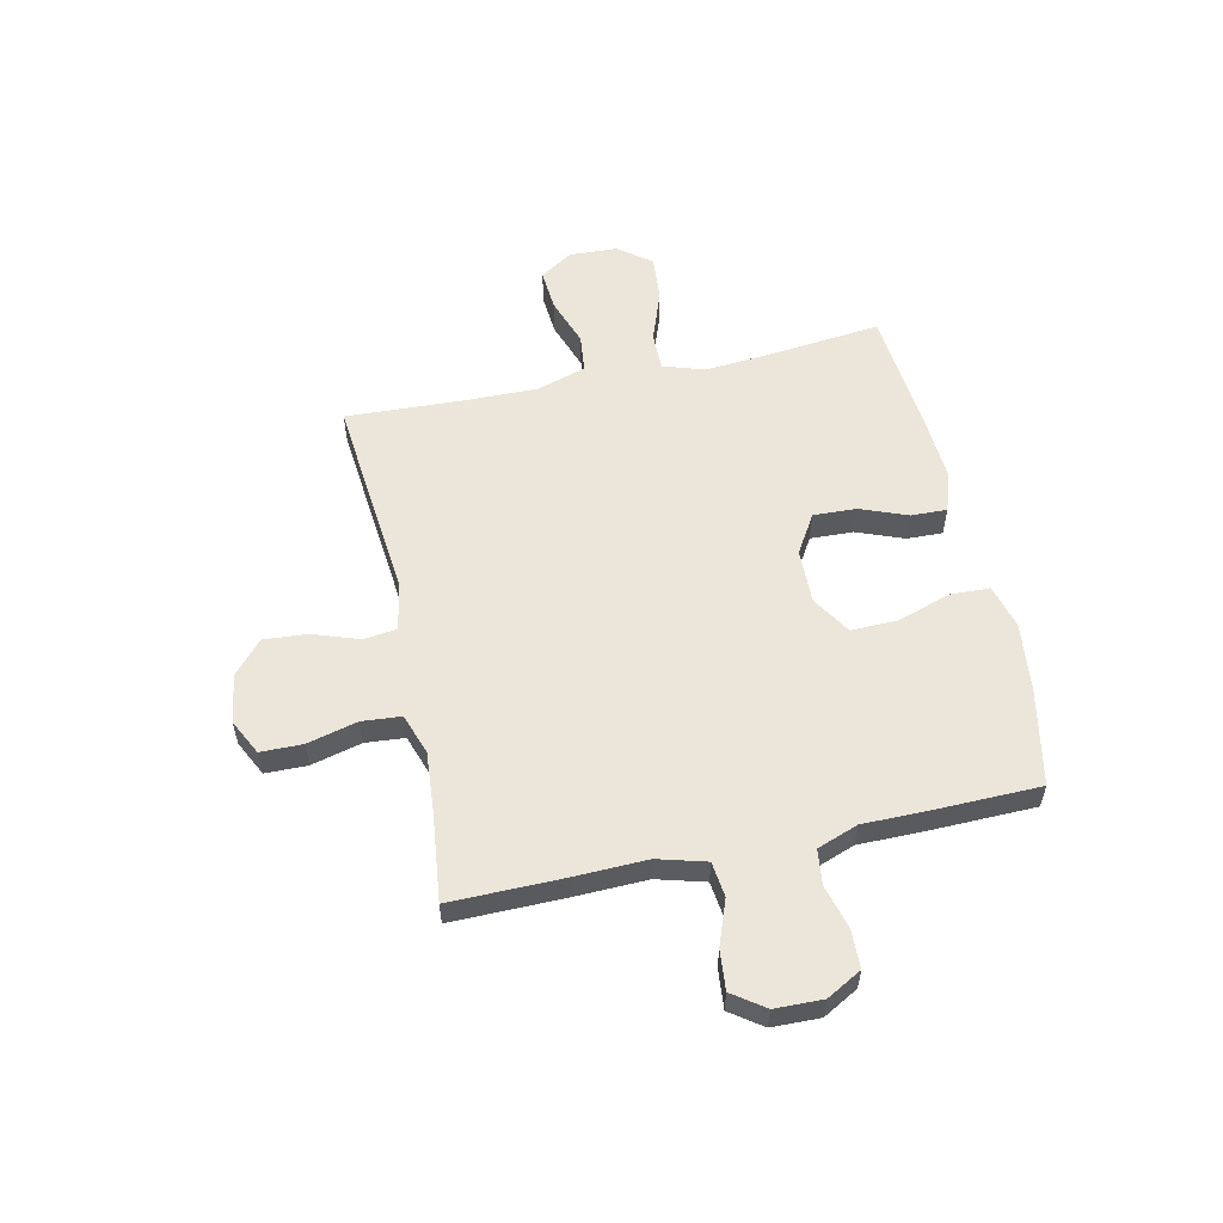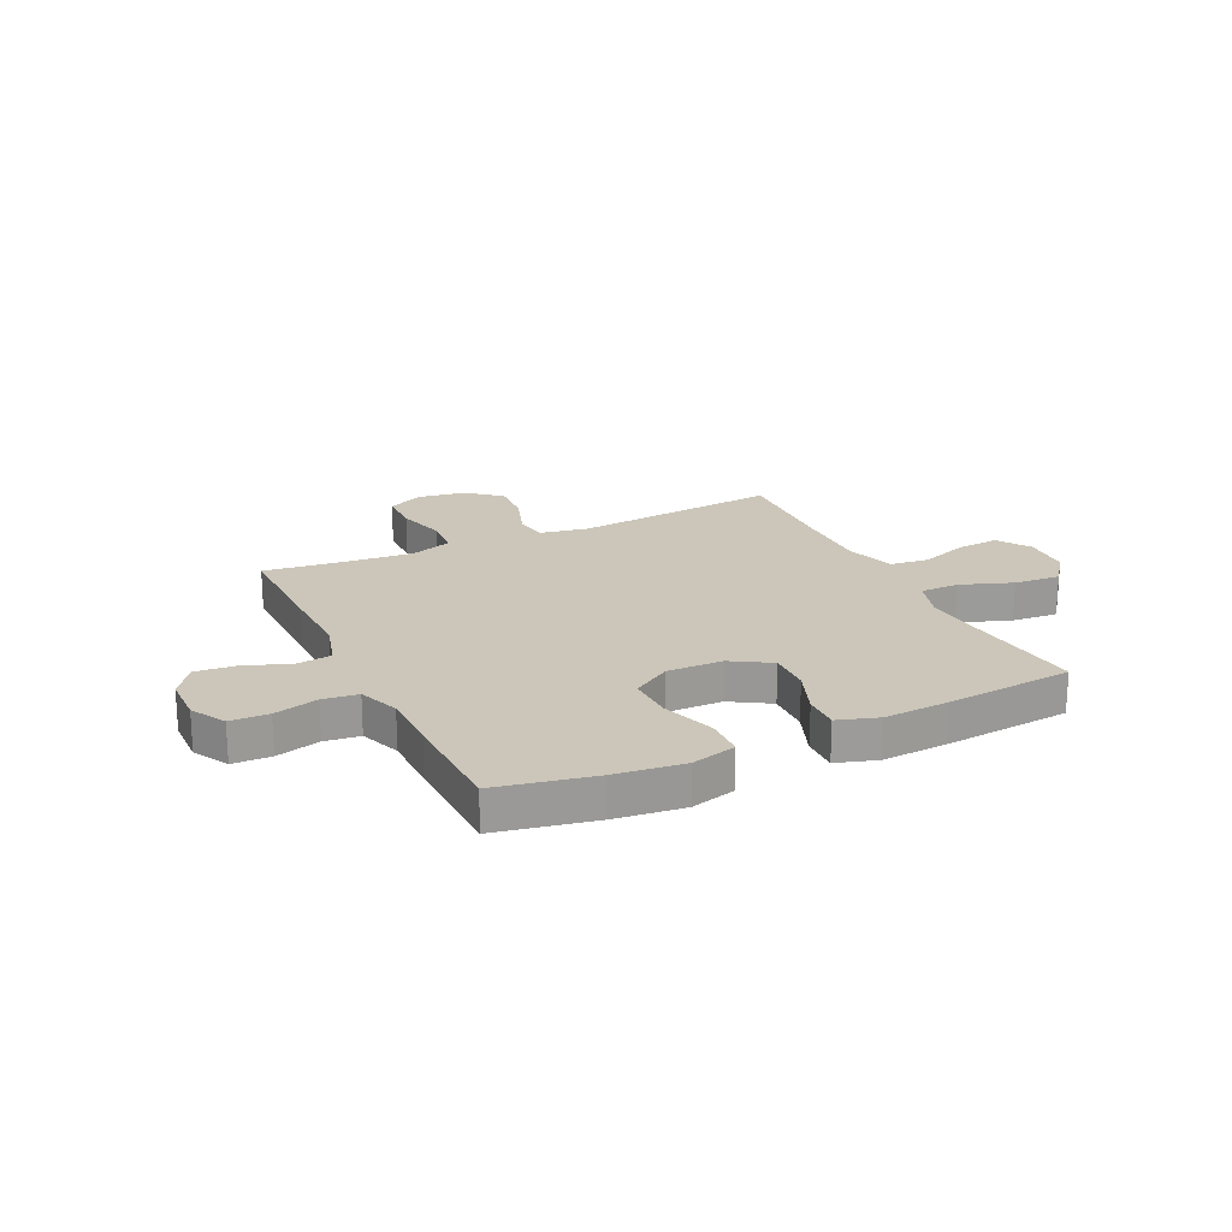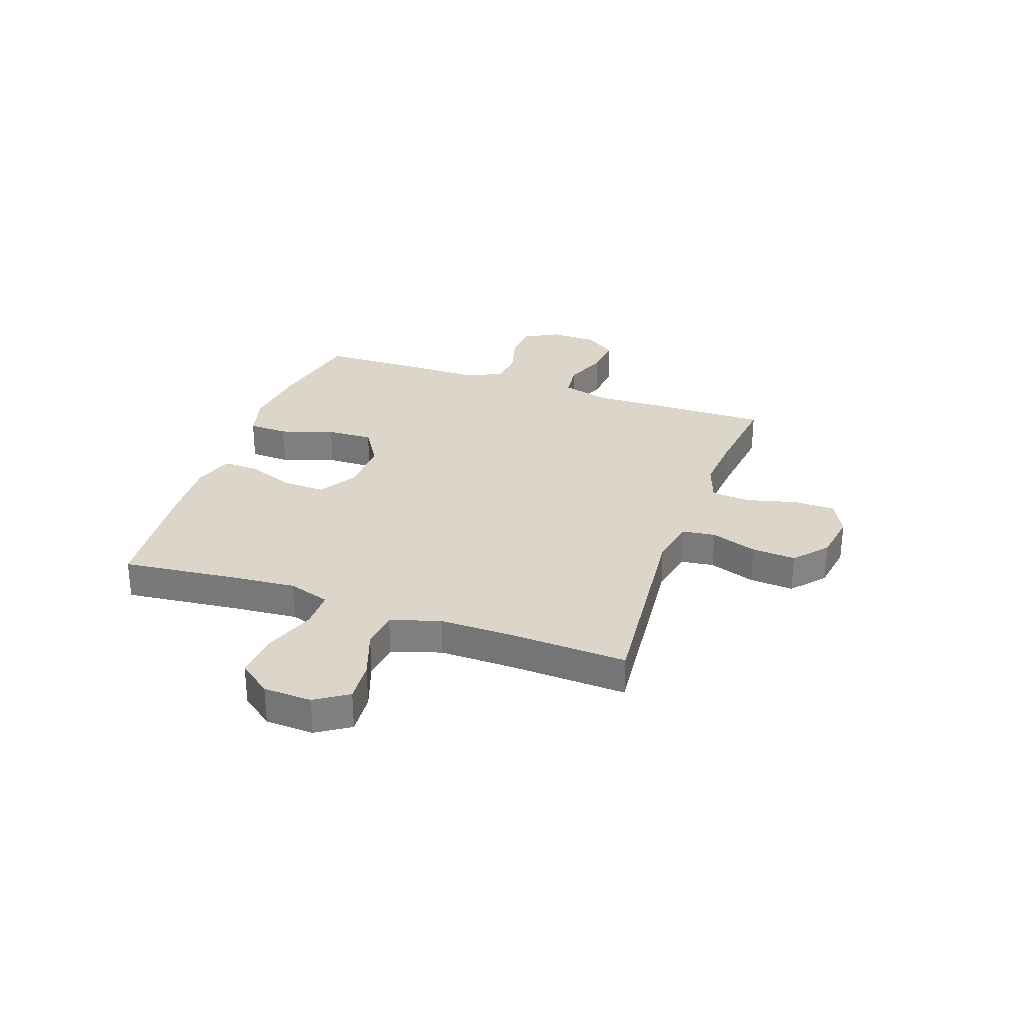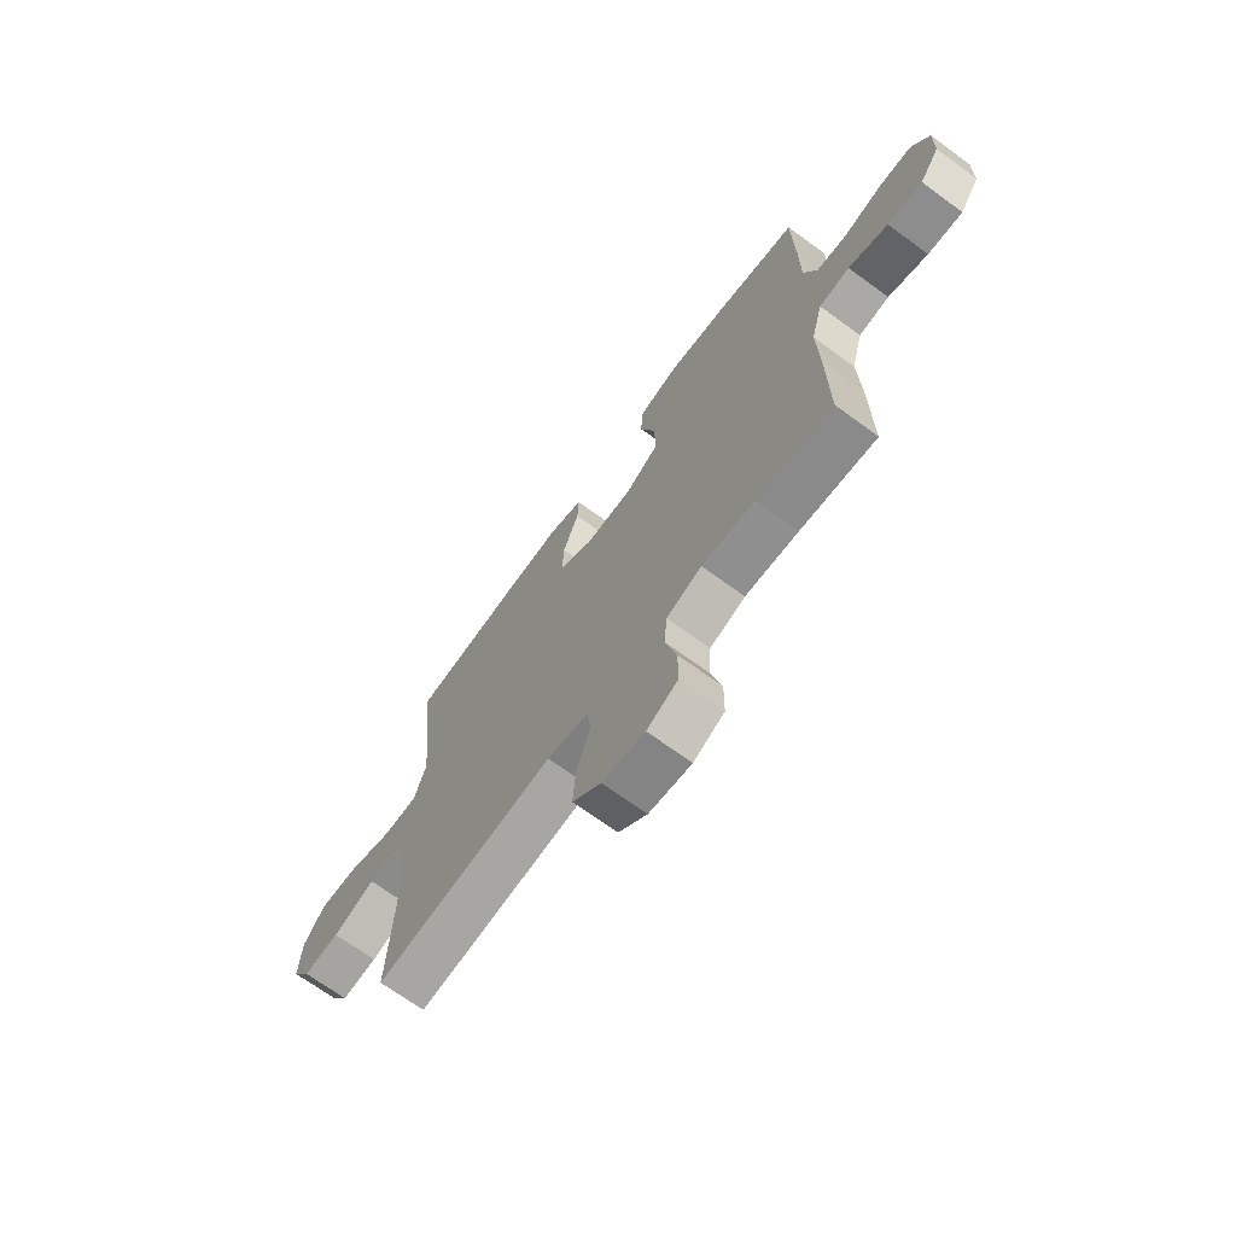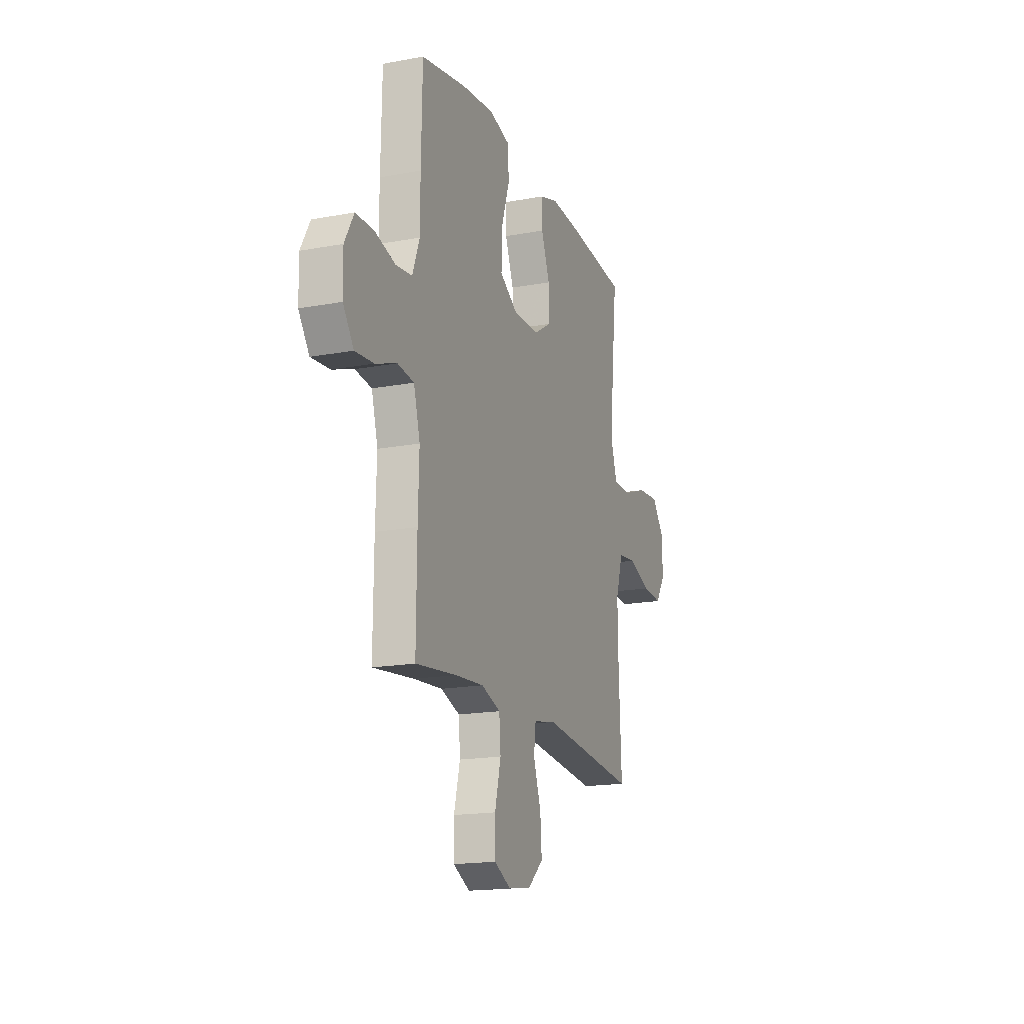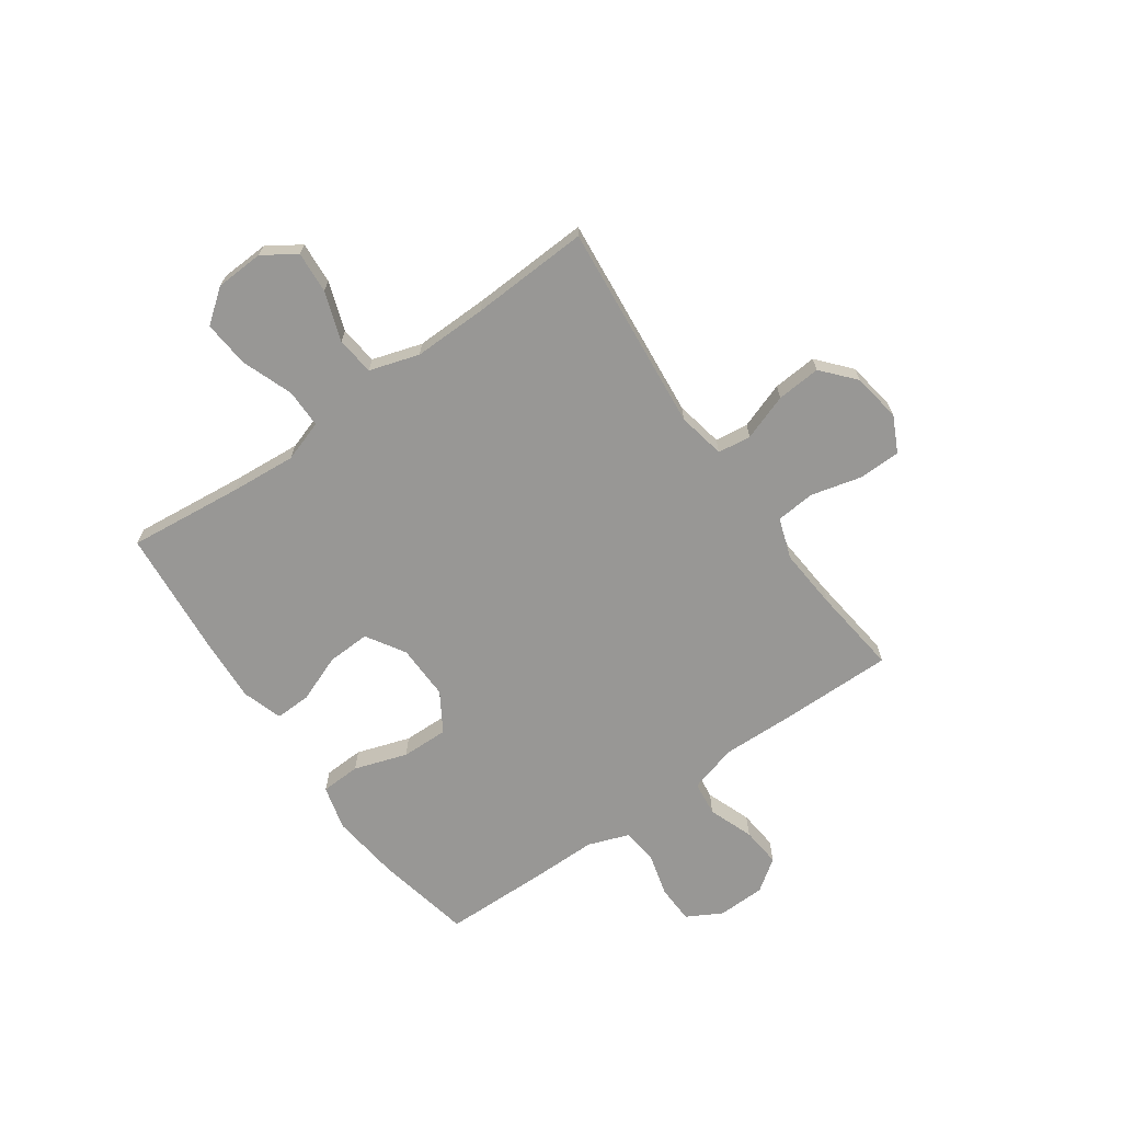
<metadata>
{"format":"obj","ext":"obj","renderer":"f3d","projection":"perspective","resolution":1024,"background":"white","views":[{"elev":56.2,"azim":-102.3,"up":"+Y"},{"elev":20.8,"azim":-25.6,"up":"+Y"},{"elev":29.7,"azim":109.3,"up":"+Y"},{"elev":-69.4,"azim":-126.1,"up":"+Z"},{"elev":-17.5,"azim":-69.7,"up":"+Z"},{"elev":-68.2,"azim":125.3,"up":"+Y"}]}
</metadata>
<code>
v -0.5 0.07 0.5
v -0.321 0.07 0.536
v -0.192 0.07 0.551
v -0.109 0.07 0.529
v -0.106 0.07 0.455
v -0.139 0.07 0.356
v -0.141 0.07 0.269
v -0.069 0.07 0.224
v 0.034 0.07 0.226
v 0.106 0.07 0.27
v 0.103 0.07 0.35
v 0.069 0.07 0.438
v 0.067 0.07 0.505
v 0.142 0.07 0.529
v 0.262 0.07 0.522
v 0.5 0.07 0.5
v 0.477 0.07 0.286
v 0.467 0.07 0.165
v 0.492 0.07 0.088
v 0.564 0.07 0.088
v 0.66 0.07 0.123
v 0.746 0.07 0.13
v 0.793 0.07 0.069
v 0.797 0.07 -0.021
v 0.757 0.07 -0.082
v 0.679 0.07 -0.076
v 0.588 0.07 -0.044
v 0.517 0.07 -0.052
v 0.488 0.07 -0.144
v 0.49 0.07 -0.281
v 0.5 0.07 -0.5
v 0.114 0.07 -0.462
v 0.025 0.07 -0.479
v 0.017 0.07 -0.541
v 0.047 0.07 -0.627
v 0.053 0.07 -0.709
v -0.008 0.07 -0.762
v -0.099 0.07 -0.776
v -0.165 0.07 -0.743
v -0.166 0.07 -0.665
v -0.142 0.07 -0.571
v -0.148 0.07 -0.498
v -0.224 0.07 -0.472
v -0.338 0.07 -0.481
v -0.5 0.07 -0.5
v -0.498 0.07 -0.289
v -0.494 0.07 -0.155
v -0.519 0.07 -0.065
v -0.584 0.07 -0.057
v -0.668 0.07 -0.088
v -0.742 0.07 -0.095
v -0.784 0.07 -0.036
v -0.786 0.07 0.053
v -0.75 0.07 0.118
v -0.679 0.07 0.12
v -0.597 0.07 0.098
v -0.532 0.07 0.106
v -0.504 0.07 0.182
v -0.504 0.07 0.297
v -0.5 0 0.5
v -0.321 0 0.536
v -0.192 0 0.551
v -0.109 0 0.529
v -0.106 0 0.455
v -0.139 0 0.356
v -0.141 0 0.269
v -0.069 0 0.224
v 0.034 0 0.226
v 0.106 0 0.27
v 0.103 0 0.35
v 0.069 0 0.438
v 0.067 0 0.505
v 0.142 0 0.529
v 0.262 0 0.522
v 0.5 0 0.5
v 0.477 0 0.286
v 0.467 0 0.165
v 0.492 0 0.088
v 0.564 0 0.088
v 0.66 0 0.123
v 0.746 0 0.13
v 0.793 0 0.069
v 0.797 0 -0.021
v 0.757 0 -0.082
v 0.679 0 -0.076
v 0.588 0 -0.044
v 0.517 0 -0.052
v 0.488 0 -0.144
v 0.49 0 -0.281
v 0.5 0 -0.5
v 0.114 0 -0.462
v 0.025 0 -0.479
v 0.017 0 -0.541
v 0.047 0 -0.627
v 0.053 0 -0.709
v -0.008 0 -0.762
v -0.099 0 -0.776
v -0.165 0 -0.743
v -0.166 0 -0.665
v -0.142 0 -0.571
v -0.148 0 -0.498
v -0.224 0 -0.472
v -0.338 0 -0.481
v -0.5 0 -0.5
v -0.498 0 -0.289
v -0.494 0 -0.155
v -0.519 0 -0.065
v -0.584 0 -0.057
v -0.668 0 -0.088
v -0.742 0 -0.095
v -0.784 0 -0.036
v -0.786 0 0.053
v -0.75 0 0.118
v -0.679 0 0.12
v -0.597 0 0.098
v -0.532 0 0.106
v -0.504 0 0.182
v -0.504 0 0.297
f 4 5 6
f 3 4 6
f 2 3 6
f 1 2 6
f 59 1 6
f 58 59 6
f 57 58 6 7
f 54 55 56
f 53 54 56
f 52 53 56
f 51 52 56
f 50 51 56
f 49 50 56
f 48 49 56 57
f 57 7 8
f 48 57 8
f 47 48 8
f 47 8 9
f 46 47 9
f 45 46 9
f 44 45 9
f 39 40 41
f 38 39 41
f 37 38 41
f 36 37 41
f 35 36 41
f 34 35 41
f 33 34 41 42
f 32 33 42 43
f 30 31 32
f 29 30 32 43
f 25 26 27
f 24 25 27
f 23 24 27
f 22 23 27
f 21 22 27
f 20 21 27
f 19 20 27 28
f 44 9 10
f 43 44 10
f 29 43 10
f 28 29 10
f 19 28 10
f 18 19 10
f 15 16 17
f 14 15 17
f 13 14 17
f 12 13 17
f 11 12 17
f 10 11 17 18
f 65 64 63
f 65 63 62
f 65 62 61
f 65 61 60
f 65 60 118
f 65 118 117
f 66 65 117 116
f 115 114 113
f 115 113 112
f 115 112 111
f 115 111 110
f 115 110 109
f 115 109 108
f 116 115 108 107
f 67 66 116
f 67 116 107
f 67 107 106
f 68 67 106
f 68 106 105
f 68 105 104
f 68 104 103
f 100 99 98
f 100 98 97
f 100 97 96
f 100 96 95
f 100 95 94
f 100 94 93
f 101 100 93 92
f 102 101 92 91
f 91 90 89
f 102 91 89 88
f 86 85 84
f 86 84 83
f 86 83 82
f 86 82 81
f 86 81 80
f 86 80 79
f 87 86 79 78
f 69 68 103
f 69 103 102
f 69 102 88
f 69 88 87
f 69 87 78
f 69 78 77
f 76 75 74
f 76 74 73
f 76 73 72
f 76 72 71
f 76 71 70
f 77 76 70 69
f 1 60 61 2
f 2 61 62 3
f 3 62 63 4
f 4 63 64 5
f 5 64 65 6
f 6 65 66 7
f 7 66 67 8
f 8 67 68 9
f 9 68 69 10
f 10 69 70 11
f 11 70 71 12
f 12 71 72 13
f 13 72 73 14
f 14 73 74 15
f 15 74 75 16
f 16 75 76 17
f 17 76 77 18
f 18 77 78 19
f 19 78 79 20
f 20 79 80 21
f 21 80 81 22
f 22 81 82 23
f 23 82 83 24
f 24 83 84 25
f 25 84 85 26
f 26 85 86 27
f 27 86 87 28
f 28 87 88 29
f 29 88 89 30
f 30 89 90 31
f 31 90 91 32
f 32 91 92 33
f 33 92 93 34
f 34 93 94 35
f 35 94 95 36
f 36 95 96 37
f 37 96 97 38
f 38 97 98 39
f 39 98 99 40
f 40 99 100 41
f 41 100 101 42
f 42 101 102 43
f 43 102 103 44
f 44 103 104 45
f 45 104 105 46
f 46 105 106 47
f 47 106 107 48
f 48 107 108 49
f 49 108 109 50
f 50 109 110 51
f 51 110 111 52
f 52 111 112 53
f 53 112 113 54
f 54 113 114 55
f 55 114 115 56
f 56 115 116 57
f 57 116 117 58
f 58 117 118 59
f 59 118 60 1

</code>
